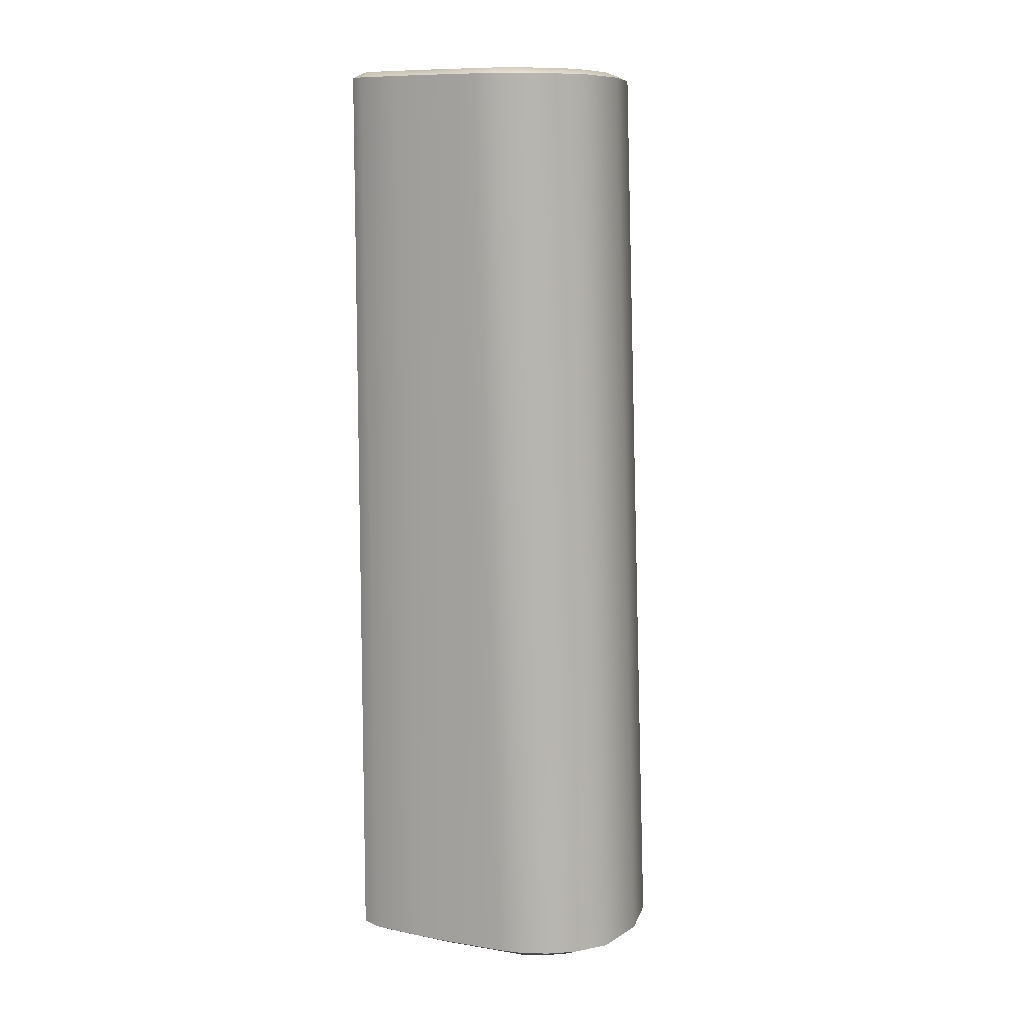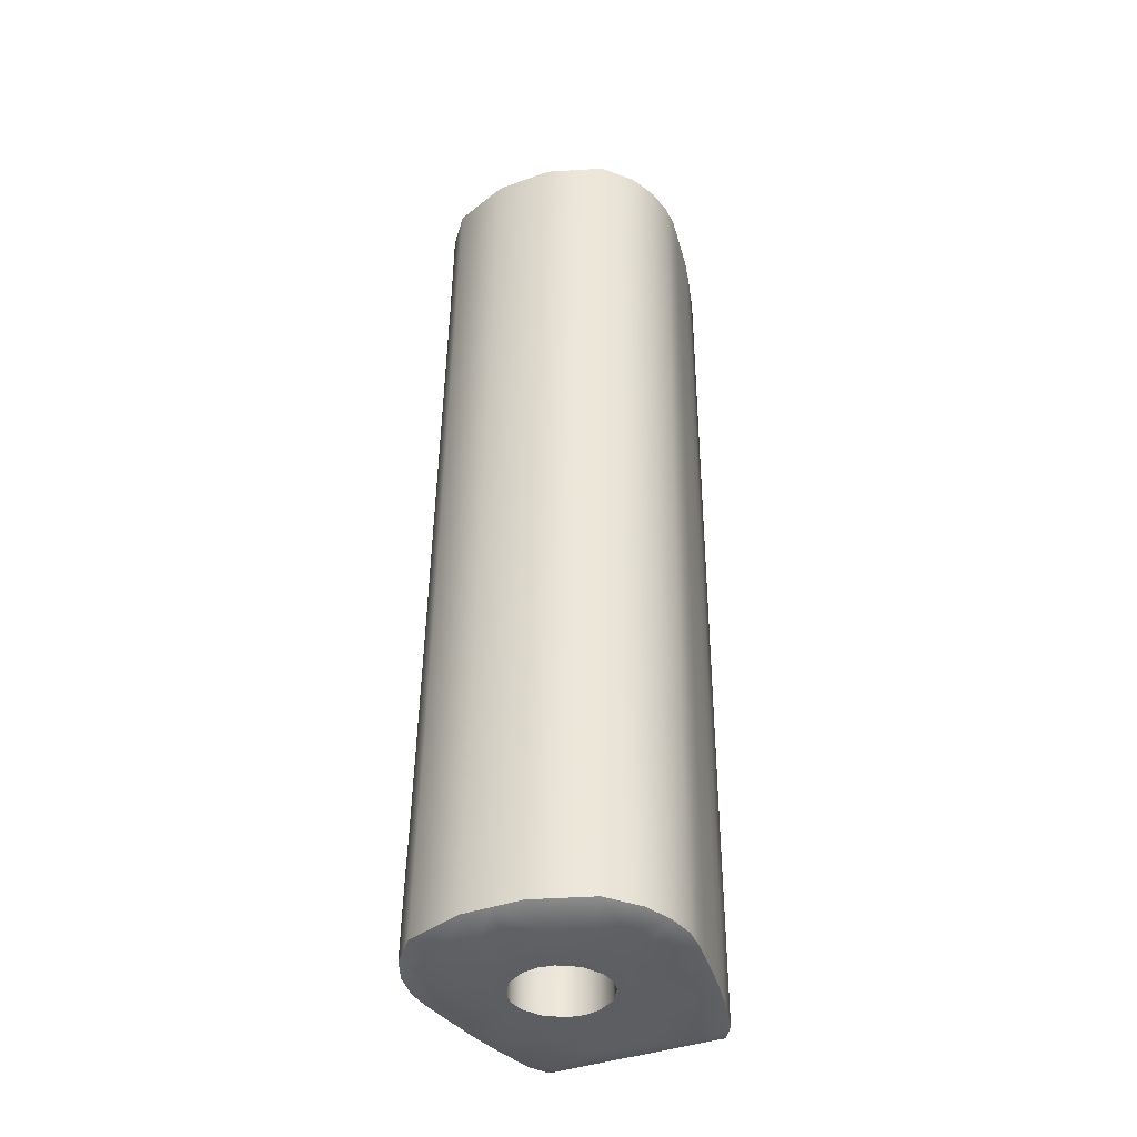
<metadata>
{"format":"obj","ext":"obj","renderer":"f3d","projection":"perspective","resolution":1024,"background":"white","views":[{"elev":9.9,"azim":-75.8,"up":"+Z"},{"elev":-39.2,"azim":24.4,"up":"+Z"}]}
</metadata>
<code>
v -0.03082 1.87 1.78
v -0.1513 1.848 1.533
v -0.03082 1.87 1.533
v -0.1513 1.847 1.423
v -0.1658 1.791 1.423
v -0.1366 1.87 1.564
v -0.1366 1.87 1.533
v -0.1742 1.751 1.423
v -0.1513 1.848 1.564
v 0.07493 1.87 1.268
v 0.0897 1.847 1.268
v -0.03082 1.87 1.323
v 0.07493 1.87 1.533
v -0.03082 1.87 1.564
v -0.03082 1.841 1.254
v 0.04905 1.841 1.254
v -0.03082 1.87 1.268
v 0.07594 1.783 1.254
v -0.03082 1.812 1.254
v 0.06329 1.836 1.254
v 0.1042 1.79 1.323
v 0.1125 1.753 1.533
v -0.03082 1.508 1.268
v -0.0662 1.508 1.268
v -0.1187 1.559 1.254
v -0.0606 1.538 1.254
v 0.0736 1.537 1.423
v 0.1016 1.574 1.564
v 0.1056 1.569 1.268
v 0.07415 1.533 1.268
v 0.1049 1.57 1.323
v 0.03023 1.651 1.254
v 0.09341 1.611 1.254
v 0.1264 1.636 1.268
v -0.1866 1.677 1.78
v -0.1867 1.673 1.656
v -0.1867 1.67 1.564
v -0.1864 1.645 1.656
v -0.1867 1.669 1.533
v -0.1825 1.698 1.564
v -0.1364 1.533 1.268
v -0.1816 1.603 1.268
v -0.1742 1.753 1.533
v -0.1825 1.697 1.533
v -0.1826 1.693 1.268
v -0.1573 1.666 1.254
v -0.1868 1.665 1.268
v -0.1742 1.75 1.268
v -0.1534 1.692 1.254
v -0.1826 1.694 1.323
v -0.1339 1.54 1.533
v -0.135 1.537 1.423
v -0.1359 1.535 1.323
v 0.003277 1.516 1.533
v -0.03082 1.516 1.533
v -0.06496 1.516 1.533
v -0.05116 1.61 1.254
v -0.03082 1.614 1.254
v -0.07632 1.626 1.254
v -0.03082 1.607 1.254
v -0.03082 1.538 1.254
v -0.01046 1.61 1.254
v -0.142 1.584 1.254
v -0.1376 1.783 1.254
v -0.1107 1.841 1.254
v -0.1249 1.836 1.254
v -0.03082 1.783 1.254
v -0.1658 1.79 1.268
v 0.09568 1.666 1.254
v 0.09965 1.639 1.254
v 0.02397 1.653 1.254
v 0.08041 1.584 1.254
v 0.1252 1.665 1.268
v 0.03352 1.671 1.254
v 0.02688 1.671 1.254
v 0.03023 1.692 1.254
v 0.02397 1.69 2.405
v 0.05704 1.559 1.254
v 0.004499 1.508 1.268
v -0.1308 1.855 2.405
v -0.1383 1.847 2.405
v -0.1516 1.8 2.405
v -0.1366 1.87 2.397
v -0.1513 1.854 2.397
v 0.08997 1.8 2.405
v -0.03082 1.846 2.405
v -0.03082 1.8 2.405
v -0.03082 1.784 2.405
v -0.1513 1.854 2.321
v -0.1656 1.804 2.397
v -0.03082 1.855 2.405
v -0.03082 1.87 2.397
v 0.07493 1.87 2.321
v -0.03082 1.87 2.321
v 0.1123 1.769 2.274
v 0.1041 1.801 2.15
v 0.0897 1.853 2.274
v 0.0897 1.854 2.321
v 0.104 1.803 2.274
v 0.104 1.804 2.397
v 0.07665 1.847 2.405
v -0.03082 1.543 2.397
v -0.03082 1.56 2.405
v -0.06606 1.543 2.397
v 0.004478 1.543 2.397
v 0.07337 1.566 2.321
v 0.004541 1.541 2.321
v -0.1753 1.673 2.405
v -0.1862 1.696 2.397
v -0.05116 1.611 2.405
v -0.1802 1.638 2.397
v -0.09185 1.652 2.405
v -0.1542 1.612 2.405
v -0.08559 1.654 2.405
v -0.09516 1.672 2.405
v -0.1685 1.643 2.405
v 0.1042 1.604 2.397
v 0.07326 1.569 2.397
v 0.1185 1.638 2.397
v 0.03023 1.652 2.405
v 0.001422 1.56 2.405
v 0.06513 1.582 2.405
v 0.09259 1.612 2.405
v -0.1358 1.568 2.397
v -0.1658 1.604 2.397
v -0.1643 1.6 2.321
v -0.136 1.566 2.321
v -0.1864 1.671 2.397
v -0.03082 1.541 2.321
v -0.06612 1.541 2.321
v -0.06306 1.56 2.405
v -0.1268 1.582 2.405
v -0.01046 1.611 2.405
v 0.1069 1.643 2.405
v 0.01468 1.627 2.405
v 0.0897 1.854 2.397
v 0.06913 1.855 2.405
v 0.03023 1.693 2.405
v 0.1057 1.721 2.405
v -0.01046 1.733 2.405
v 0.09785 1.768 2.405
v 0.02688 1.672 2.405
v 0.1097 1.697 2.405
v 0.03352 1.672 2.405
v 0.1205 1.721 2.397
v 0.1122 1.771 2.397
v 0.1123 1.77 2.321
v 0.104 1.804 2.321
v -0.09185 1.692 1.254
v -0.09516 1.671 1.254
v 0.1042 1.79 1.268
v 0.08384 1.746 1.254
v 0.1126 1.75 1.268
v 0.121 1.693 1.268
v 0.09174 1.692 1.254
v 0.1252 1.666 1.323
v 0.02397 1.689 1.254
v 0.009915 1.712 1.254
v 0.01468 1.717 1.254
v -0.01046 1.732 1.254
v -0.08852 1.671 1.254
v -0.08559 1.653 1.254
v -0.03082 1.737 2.405
v -0.05116 1.733 2.405
v -0.07632 1.718 2.405
v -0.04882 1.727 2.405
v -0.1739 1.77 2.321
v -0.1822 1.718 2.274
v -0.1821 1.72 2.321
v -0.1863 1.694 2.321
v -0.1821 1.721 2.397
v -0.1864 1.689 2.15
v -0.1863 1.692 2.274
v 0.01468 1.718 2.405
v 0.1246 1.696 2.397
v -0.1713 1.697 2.405
v -0.1674 1.721 2.405
v 0.1205 1.72 2.321
v 0.1205 1.718 2.274
v 0.1247 1.667 2.274
v 0.1247 1.663 2.15
v 0.1246 1.694 2.321
v 0.1249 1.669 2.321
v -0.1742 1.753 1.564
v -0.1658 1.792 1.533
v -0.1742 1.75 1.323
v 0.009915 1.713 2.405
v -0.1739 1.771 2.397
v -0.1657 1.803 2.274
v -0.1366 1.87 2.321
v 0.1125 1.753 1.564
v 0.1209 1.697 1.533
v 0.0897 1.85 1.78
v 0.0897 1.85 1.903
v 0.1041 1.797 1.903
v 0.07493 1.87 1.903
v -0.1366 1.87 1.903
v -0.1366 1.87 1.78
v -0.1657 1.797 1.903
v -0.1513 1.85 1.903
v -0.1366 1.87 1.656
v -0.1513 1.85 1.78
v -0.1513 1.849 1.656
v -0.1658 1.792 1.564
v -0.1658 1.794 1.656
v -0.1741 1.755 1.656
v -0.1741 1.758 1.78
v -0.1824 1.704 1.78
v -0.1825 1.7 1.656
v -0.1513 1.853 2.274
v -0.1657 1.799 2.027
v -0.1658 1.795 1.78
v -0.174 1.761 1.903
v -0.1824 1.707 1.903
v -0.174 1.763 2.027
v 0.1208 1.704 1.78
v 0.1124 1.761 1.903
v 0.1207 1.707 1.903
v 0.1208 1.7 1.656
v 0.1125 1.758 1.78
v 0.125 1.677 1.78
v 0.1207 1.711 2.027
v 0.1249 1.681 1.903
v 0.1248 1.685 2.027
v 0.1247 1.654 1.903
v 0.1247 1.65 1.78
v 0.003614 1.524 1.78
v 0.07322 1.548 1.78
v 0.07324 1.552 1.903
v 0.1012 1.585 1.903
v -0.03082 1.524 1.78
v -0.1345 1.548 1.78
v -0.06527 1.524 1.78
v -0.1628 1.585 1.903
v 0.07324 1.556 2.027
v 0.003972 1.532 2.027
v 0.0897 1.848 1.564
v 0.07493 1.87 1.78
v 0.125 1.673 1.656
v 0.1169 1.615 1.78
v -0.06542 1.528 1.903
v -0.03082 1.536 2.15
v -0.06559 1.532 2.027
v -0.135 1.556 2.027
v -0.1513 1.851 2.027
v -0.1513 1.852 2.15
v -0.1366 1.87 2.15
v -0.1366 1.87 2.027
v -0.03082 1.87 2.027
v -0.03082 1.87 1.903
v 0.0897 1.852 2.15
v 0.07493 1.87 2.15
v 0.07493 1.87 2.274
v -0.03082 1.87 2.274
v -0.1366 1.87 2.274
v 0.1247 1.689 2.15
v 0.1247 1.692 2.274
v 0.1171 1.624 2.027
v 0.0897 1.848 1.533
v -0.03082 1.87 1.656
v 0.07493 1.87 1.656
v 0.07493 1.87 1.564
v 0.1247 1.645 1.656
v 0.1247 1.642 1.564
v 0.1168 1.611 1.656
v 0.1172 1.608 1.564
v 0.003319 1.517 1.564
v 0.003445 1.52 1.656
v -0.065 1.517 1.564
v -0.03082 1.517 1.564
v -0.03082 1.52 1.656
v 0.07322 1.544 1.656
v 0.1041 1.795 1.78
v 0.1125 1.755 1.656
v 0.1125 1.751 1.423
v 0.1251 1.67 1.564
v 0.1124 1.763 2.027
v 0.1041 1.799 2.027
v 0.0897 1.851 2.027
v -0.1822 1.714 2.15
v 0.1123 1.766 2.15
v 0.1206 1.714 2.15
v -0.1657 1.801 2.15
v -0.1739 1.766 2.15
v -0.1739 1.769 2.274
v -0.1656 1.804 2.321
v -0.03082 1.532 2.027
v -0.03082 1.528 1.903
v 0.003783 1.528 1.903
v 0.004141 1.536 2.15
v -0.1347 1.552 1.903
v -0.06589 1.539 2.274
v -0.1355 1.564 2.274
v -0.06574 1.535 2.15
v -0.1864 1.663 2.15
v -0.1864 1.658 2.027
v -0.1788 1.628 2.15
v 0.07326 1.565 2.274
v 0.07324 1.56 2.15
v 0.1179 1.635 2.321
v -0.03082 1.539 2.274
v 0.00431 1.539 2.274
v -0.06513 1.52 1.656
v -0.1624 1.576 1.656
v -0.1342 1.544 1.656
v 0.07493 1.87 2.027
v 0.1209 1.698 1.564
v 0.1251 1.667 1.423
v 0.1251 1.669 1.533
v 0.1209 1.695 1.423
v 0.1247 1.641 1.533
v -0.1864 1.685 2.027
v -0.1865 1.681 1.903
v -0.1823 1.711 2.027
v 0.1041 1.794 1.656
v 0.1042 1.792 1.564
v 0.0897 1.849 1.656
v -0.1631 1.593 2.15
v -0.1353 1.56 2.15
v -0.1633 1.597 2.274
v 0.1247 1.658 2.027
v 0.117 1.619 1.903
v 0.07493 1.87 2.397
v -0.03082 1.87 2.15
v -0.1864 1.65 1.78
v -0.1786 1.619 1.903
v -0.1864 1.654 1.903
v 0.1017 1.597 2.274
v 0.1027 1.6 2.321
v -0.1864 1.667 2.274
v -0.1795 1.635 2.321
v -0.1866 1.669 2.321
v 0.02397 1.654 2.405
v -0.188 1.636 1.268
v -0.09185 1.651 1.254
v -0.155 1.611 1.254
v -0.1613 1.639 1.254
v -0.03082 1.73 2.405
v -0.0128 1.727 2.405
v -0.0128 1.726 1.254
v -0.04882 1.617 1.254
v -0.03082 1.736 1.254
v -0.03082 1.746 1.254
v -0.04882 1.726 1.254
v -0.03082 1.729 1.254
v -0.07155 1.712 1.254
v -0.001043 1.538 1.254
v 0.01468 1.626 1.254
v -0.0128 1.617 1.254
v -0.03082 1.615 2.405
v -0.0128 1.617 2.405
v 0.009915 1.632 2.405
v 0.009915 1.631 1.254
v -0.04882 1.617 2.405
v -0.03082 1.608 2.405
v -0.07155 1.632 2.405
v -0.07632 1.627 2.405
v -0.09185 1.693 2.405
v -0.07155 1.713 2.405
v -0.1595 1.768 2.405
v -0.05116 1.732 1.254
v -0.1455 1.746 1.254
v -0.07632 1.717 1.254
v -0.08559 1.689 1.254
v -0.08852 1.672 2.405
v -0.07155 1.631 1.254
v -0.08559 1.69 2.405
v -0.1873 1.638 1.378
v -0.1868 1.666 1.323
v -0.1876 1.637 1.323
v -0.1808 1.605 1.378
v -0.187 1.639 1.423
v -0.1868 1.667 1.378
v -0.1796 1.605 1.423
v -0.1826 1.695 1.378
v -0.1658 1.791 1.378
v 0.121 1.695 1.378
v 0.121 1.694 1.323
v 0.1251 1.667 1.378
v 0.1126 1.75 1.323
v 0.003783 1.513 1.423
v -0.06595 1.51 1.323
v -0.03082 1.51 1.323
v -0.03082 1.513 1.423
v -0.0657 1.511 1.378
v -0.03082 1.511 1.378
v -0.06549 1.513 1.423
v -0.1641 1.571 1.423
v -0.1868 1.667 1.423
v -0.1826 1.695 1.423
v -0.1864 1.641 1.533
v 0.1257 1.638 1.378
v 0.1254 1.639 1.423
v 0.1181 1.605 1.423
v 0.1016 1.573 1.533
v 0.07322 1.54 1.533
v 0.1026 1.57 1.423
v 0.1126 1.751 1.378
v 0.1042 1.791 1.378
v 0.1042 1.791 1.423
v 0.0897 1.847 1.423
v 0.1042 1.792 1.533
v 0.0897 1.847 1.378
v 0.07493 1.87 1.423
v -0.03082 1.87 1.423
v -0.03082 1.87 1.378
v 0.07493 1.87 1.378
v -0.1513 1.847 1.378
v -0.1513 1.847 1.323
v -0.1658 1.79 1.323
v -0.1366 1.87 1.423
v -0.1864 1.642 1.564
v 0.1172 1.607 1.533
v -0.134 1.541 1.564
v -0.1631 1.573 1.533
v 0.07322 1.541 1.564
v 0.1009 1.576 1.656
v 0.1173 1.632 2.274
v 0.1014 1.589 2.027
v -0.1788 1.607 1.533
v -0.1789 1.632 2.274
v 0.101 1.58 1.78
v -0.1788 1.608 1.564
v -0.1631 1.574 1.564
v -0.1787 1.624 2.027
v -0.163 1.589 2.027
v -0.1785 1.615 1.78
v -0.1784 1.611 1.656
v -0.1626 1.58 1.78
v 0.1172 1.628 2.15
v 0.1015 1.593 2.15
v 0.126 1.637 1.323
v -0.1666 1.57 1.323
v -0.166 1.571 1.378
v 0.1247 1.671 2.397
v 0.1136 1.673 2.405
v -0.1366 1.87 1.378
v 0.0897 1.847 1.323
v 0.119 1.604 1.378
v 0.07396 1.534 1.323
v 0.1041 1.571 1.378
v 0.07377 1.536 1.378
v -0.1354 1.536 1.378
v 0.004246 1.51 1.323
v 0.003993 1.511 1.378
v -0.1742 1.751 1.378
v -0.1812 1.604 1.323
v -0.1671 1.569 1.268
v 0.1195 1.603 1.323
v 0.1201 1.602 1.268
v 0.07493 1.87 1.323
v -0.1366 1.87 1.323
v -0.1366 1.87 1.268
v -0.1513 1.847 1.268
f 454 453 66
f 454 68 410 409
f 201 198 1 260
f 201 6 9 203
f 7 411 4 2
f 7 6 14 3
f 2 4 5 185
f 2 9 6 7
f 185 5 8 43
f 185 204 9 2
f 10 11 20
f 10 17 12 451
f 13 404 405 3
f 13 262 237 259
f 3 405 411 7
f 3 14 262 13
f 20 16 10
f 20 11 151 18
f 20 19 15 16
f 16 15 17 10
f 18 67 19 20
f 18 152 343 67
f 11 438 21 151
f 402 22 275 400
f 402 316 191 22
f 26 25 57
f 26 61 23 24
f 24 41 25 26
f 24 23 383 382
f 24 382 53 41
f 396 54 381 27
f 396 416 267 54
f 396 395 28 416
f 30 78 72 29
f 30 440 444 79
f 29 31 440 30
f 72 348 32
f 72 33 450 29
f 34 450 33 70
f 38 325 35 36
f 38 428 427 325
f 36 35 208 209
f 36 37 412 38
f 39 44 390 389
f 39 37 40 44
f 448 63 25 41
f 448 42 336 63
f 47 369 50 45
f 44 43 8 390
f 44 40 184 43
f 45 49 46 47
f 45 48 362 49
f 45 50 186 48
f 51 415 388 52
f 41 53 433 448
f 55 54 267 270
f 55 270 269 56
f 56 387 384 55
f 56 269 414 51
f 57 61 26
f 57 341 58 60
f 57 59 366 341
f 60 61 57
f 60 62 61
f 60 58 349 62
f 25 63 57
f 63 59 57
f 66 64 68 454
f 453 65 66
f 453 17 15 65
f 453 452 12 17
f 65 15 19 66
f 19 67 64 66
f 67 343 362 64
f 64 362 48 68
f 32 74 69 70
f 32 348 353 71
f 32 33 72
f 70 69 73 34
f 70 33 32
f 71 75 74 32
f 71 333 142 75
f 71 353 352 333
f 75 157 76 74
f 75 142 77 157
f 79 347 78 30
f 79 444 383 23
f 23 61 347 79
f 86 91 80 81
f 81 82 87 86
f 81 84 90 82
f 81 80 83 84
f 82 360 88 87
f 87 85 101 86
f 87 88 141 85
f 84 89 286 90
f 80 91 92 83
f 92 94 190 83
f 92 323 93 94
f 83 190 89 84
f 94 93 253 254
f 99 95 281 96
f 99 97 98 148
f 148 147 95 99
f 148 98 136 100
f 136 323 137 101
f 102 129 107 105
f 102 104 130 129
f 102 103 131 104
f 105 121 103 102
f 105 118 122 121
f 105 107 106 118
f 106 107 302 298
f 106 329 117 118
f 108 128 111 116
f 108 176 109 128
f 113 110 357
f 113 116 111 125
f 357 112 113
f 357 356 114 112
f 112 115 176 108
f 112 114 365 115
f 112 116 113
f 117 123 122 118
f 117 329 300 119
f 117 119 134 123
f 436 435 175 143
f 436 120 134
f 122 133 121
f 122 123 133
f 133 103 121
f 133 351 350 355
f 125 124 132 113
f 125 126 127 124
f 124 127 130 104
f 128 109 170 332
f 332 170 173 330
f 332 331 111 128
f 130 292 301 129
f 130 127 293 292
f 131 110 132
f 104 131 132 124
f 115 358 177 176
f 115 365 367 358
f 132 110 113
f 355 103 133
f 355 110 103
f 123 135 133
f 123 120 135
f 123 134 120
f 135 352 351 133
f 101 85 100 136
f 101 137 91 86
f 91 137 323 92
f 141 146 100 85
f 141 174 138
f 141 139 145 146
f 141 140 174
f 138 139 141
f 138 77 142 144
f 144 143 139 138
f 144 142 333 120
f 143 144 120 436
f 143 175 145 139
f 188 167 169 171
f 171 177 360 188
f 146 145 178 147
f 100 146 147 148
f 149 364 161 150
f 153 380 378 154
f 151 153 152 18
f 151 21 380 153
f 154 155 152 153
f 154 378 156 73
f 73 69 155 154
f 73 156 432 34
f 69 74 76 155
f 155 76 152
f 152 76 159
f 152 160 343
f 159 76 157 158
f 159 160 152
f 150 46 49 149
f 150 335 337 46
f 150 161 162 335
f 164 163 88
f 164 166 338 163
f 164 165 359 166
f 164 360 165
f 88 140 141
f 88 163 140
f 88 360 164
f 169 167 285 168
f 169 170 109 171
f 168 173 170 169
f 168 280 172 173
f 174 187 77 138
f 145 175 182 178
f 109 176 177 171
f 182 183 180 257
f 257 179 178 182
f 178 179 95 147
f 180 181 256 257
f 180 418 430 181
f 175 435 183 182
f 435 119 300 183
f 49 362 149
f 43 184 204 185
f 391 412 37 39
f 391 420 423 412
f 48 186 410 68
f 140 339 187 174
f 90 188 360 82
f 90 286 167 188
f 89 210 189 286
f 89 190 255 210
f 343 160 342
f 22 191 307 192
f 193 238 196 194
f 193 273 315 317
f 194 195 273 193
f 196 306 279 194
f 197 198 202 200
f 202 212 199 200
f 200 245 248 197
f 203 202 198 201
f 203 205 212 202
f 203 9 204 205
f 205 204 184 206
f 206 207 212 205
f 206 209 208 207
f 206 184 40 209
f 211 215 284 283
f 283 246 245 211
f 283 189 210 246
f 199 211 245 200
f 199 213 215 211
f 199 212 207 213
f 213 214 314 215
f 216 218 223 221
f 216 220 217 218
f 216 219 274 220
f 221 239 219 216
f 218 222 224 223
f 224 321 225 223
f 224 222 282 256
f 223 225 226 221
f 227 231 271 268
f 227 289 288 231
f 268 272 228 227
f 268 267 416 272
f 228 229 289 227
f 228 422 230 229
f 231 233 303 271
f 231 288 241 233
f 291 232 233 241
f 291 234 429 232
f 229 230 419 235
f 235 236 289 229
f 235 299 290 236
f 235 419 431 299
f 317 261 238 193
f 317 237 262 261
f 238 1 250 196
f 225 322 240 226
f 226 263 239 221
f 226 240 265 263
f 241 243 244 291
f 241 288 287 243
f 287 242 294 243
f 243 294 319 244
f 247 248 245 246
f 247 324 249 248
f 246 210 255 247
f 255 254 324 247
f 248 249 250 197
f 252 324 254 253
f 253 97 251 252
f 253 93 98 97
f 254 255 190 94
f 256 181 321 224
f 256 282 179 257
f 181 430 258 321
f 259 401 404 13
f 259 237 316 402
f 261 260 1 238
f 261 262 14 260
f 263 264 276 239
f 263 265 266 264
f 271 270 267 268
f 233 232 305 303
f 303 269 270 271
f 272 417 422 228
f 220 273 195 217
f 220 274 315 273
f 219 307 191 274
f 192 310 275 22
f 192 307 276 309
f 277 278 96 281
f 277 217 195 278
f 207 208 214 213
f 209 40 37 36
f 96 251 97 99
f 96 278 279 251
f 279 278 195 194
f 314 214 313 312
f 314 280 284 215
f 281 282 222 277
f 281 95 179 282
f 284 285 189 283
f 285 284 280 168
f 189 285 167 286
f 236 287 288 289
f 236 290 242 287
f 244 426 234 291
f 319 318 426 244
f 294 292 293 319
f 294 242 301 292
f 295 172 312 296
f 295 330 173 172
f 295 297 421 330
f 296 425 297 295
f 299 298 302 290
f 299 431 328 298
f 183 300 418 180
f 302 301 242 290
f 301 302 107 129
f 251 279 306 252
f 305 414 269 303
f 305 304 424 414
f 232 429 304 305
f 260 14 6 201
f 250 249 306 196
f 250 1 198 197
f 239 276 307 219
f 311 393 308 309
f 311 413 394 393
f 309 308 310 192
f 309 276 264 311
f 217 277 222 218
f 312 313 327 296
f 312 172 280 314
f 315 316 237 317
f 274 191 316 315
f 293 320 318 319
f 127 126 320 293
f 321 258 322 225
f 98 93 323 136
f 324 252 306 249
f 327 313 35 325
f 327 326 425 296
f 325 427 326 327
f 35 313 214 208
f 298 328 329 106
f 330 421 331 332
f 347 62 78
f 78 62 72
f 120 333 352 135
f 46 337 334 47
f 337 336 42 334
f 334 370 369 47
f 335 59 63
f 335 336 337
f 163 338 339 140
f 339 340 158 187
f 103 110 131
f 354 341 366 356
f 342 361 343
f 342 160 340 345
f 166 344 345 338
f 166 359 346 344
f 61 62 347
f 62 348 72
f 349 353 348 62
f 349 58 350 351
f 77 187 158 157
f 158 340 160 159
f 351 352 353 349
f 350 354 110 355
f 350 58 341 354
f 110 354 356 357
f 356 366 162 114
f 358 360 177
f 358 367 359 165
f 165 360 358
f 338 345 340 339
f 344 346 363 361
f 345 344 361 342
f 361 362 343
f 361 363 362
f 362 363 149
f 363 346 364 149
f 365 161 364 367
f 365 114 162 161
f 162 366 59 335
f 364 346 359 367
f 368 373 369 370
f 368 371 374 372
f 372 389 373 368
f 372 374 420 391
f 8 5 376 446
f 446 375 390 8
f 446 376 410 186
f 379 377 310 308
f 379 156 378 377
f 308 393 392 379
f 377 398 275 310
f 377 378 380 398
f 398 399 400 275
f 381 384 386 445
f 445 442 27 381
f 386 385 382 383
f 384 381 54 55
f 384 387 385 386
f 443 434 433 53
f 443 385 387 52
f 52 387 56 51
f 52 388 434 443
f 375 373 389 390
f 389 372 391 39
f 392 432 156 379
f 393 394 439 392
f 27 397 395 396
f 442 445 444 440
f 442 441 397 27
f 399 398 380 21
f 399 403 401 400
f 400 401 259 402
f 403 407 404 401
f 403 438 451 407
f 405 404 407 406
f 406 407 451 12
f 406 437 411 405
f 5 4 408 376
f 376 408 409 410
f 437 408 4 411
f 126 331 421 320
f 412 423 428 38
f 264 266 413 311
f 414 424 415 51
f 416 28 417 272
f 28 395 413 266
f 328 431 430 418
f 419 230 322 258
f 429 234 326 427
f 415 424 423 420
f 395 397 394 413
f 318 320 421 297
f 230 422 240 322
f 417 265 240 422
f 234 426 425 326
f 304 428 423 424
f 388 374 371 434
f 297 425 426 318
f 420 374 388 415
f 427 428 304 429
f 258 430 431 419
f 418 300 329 328
f 266 265 417 28
f 439 394 397 441
f 439 449 432 392
f 371 447 433 434
f 111 331 126 125
f 134 119 435 436
f 116 112 108
f 336 335 63
f 42 447 370 334
f 450 449 31 29
f 452 409 408 437
f 12 452 437 406
f 21 438 403 399
f 31 449 439 441
f 440 31 441 442
f 50 369 373 375
f 53 382 385 443
f 383 444 445 386
f 186 50 375 446
f 370 447 371 368
f 433 447 42 448
f 432 449 450 34
f 451 438 11 10
f 409 452 453 454

</code>
